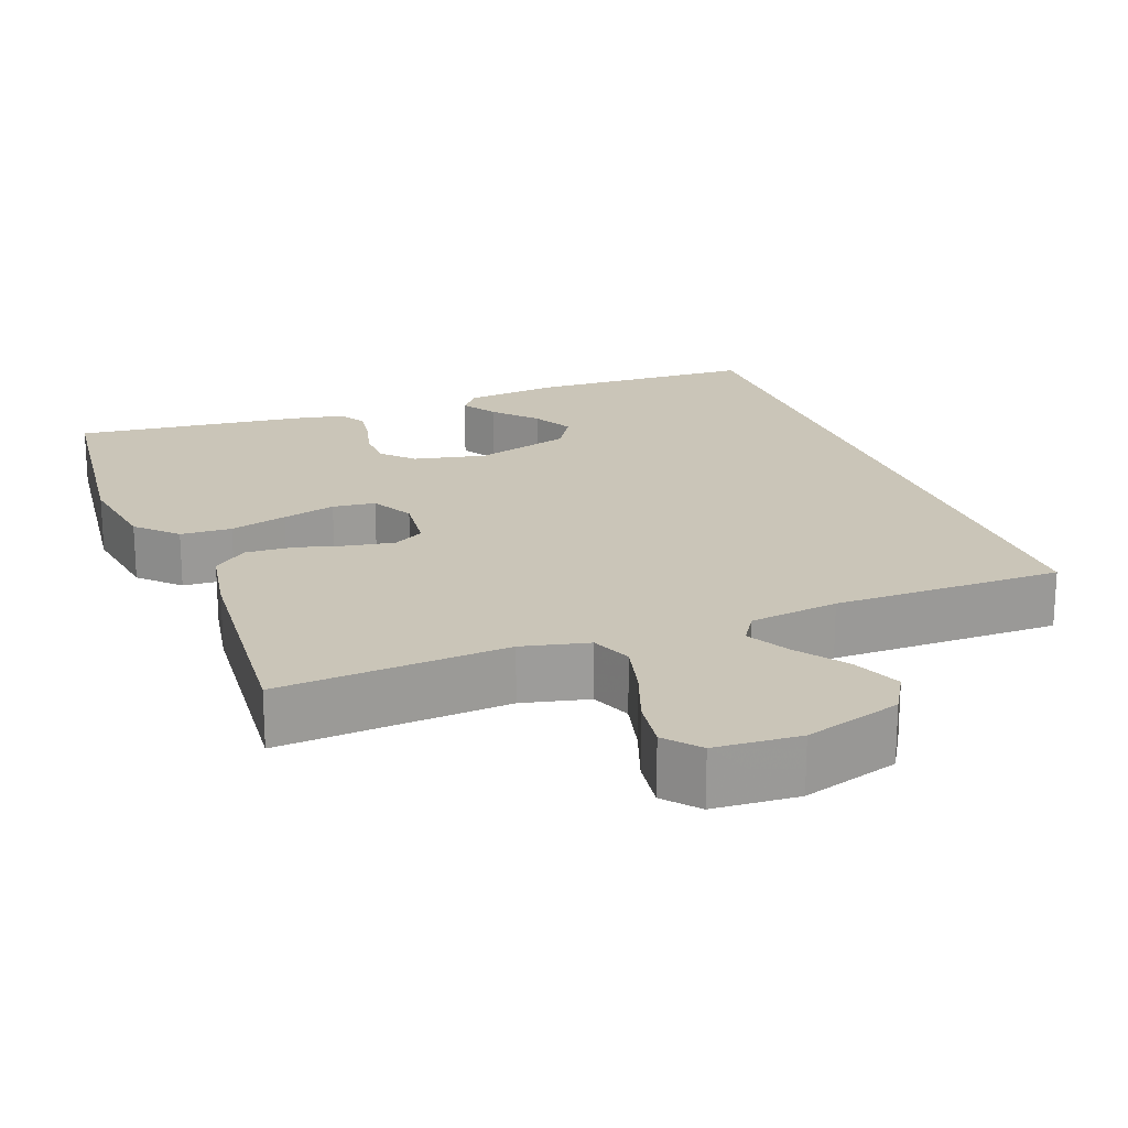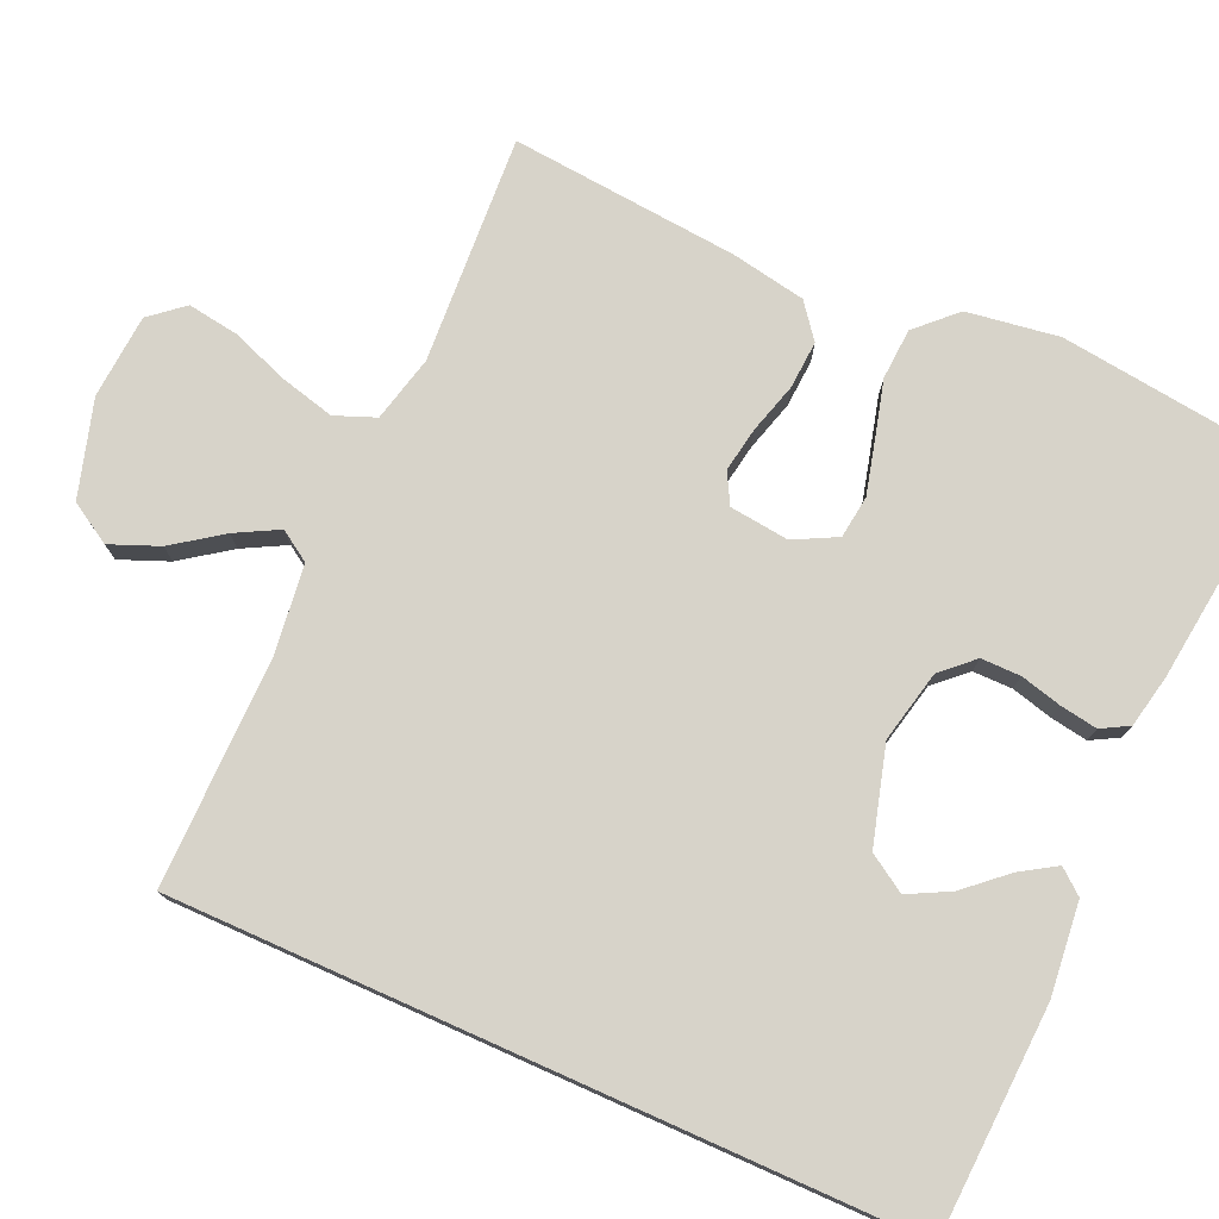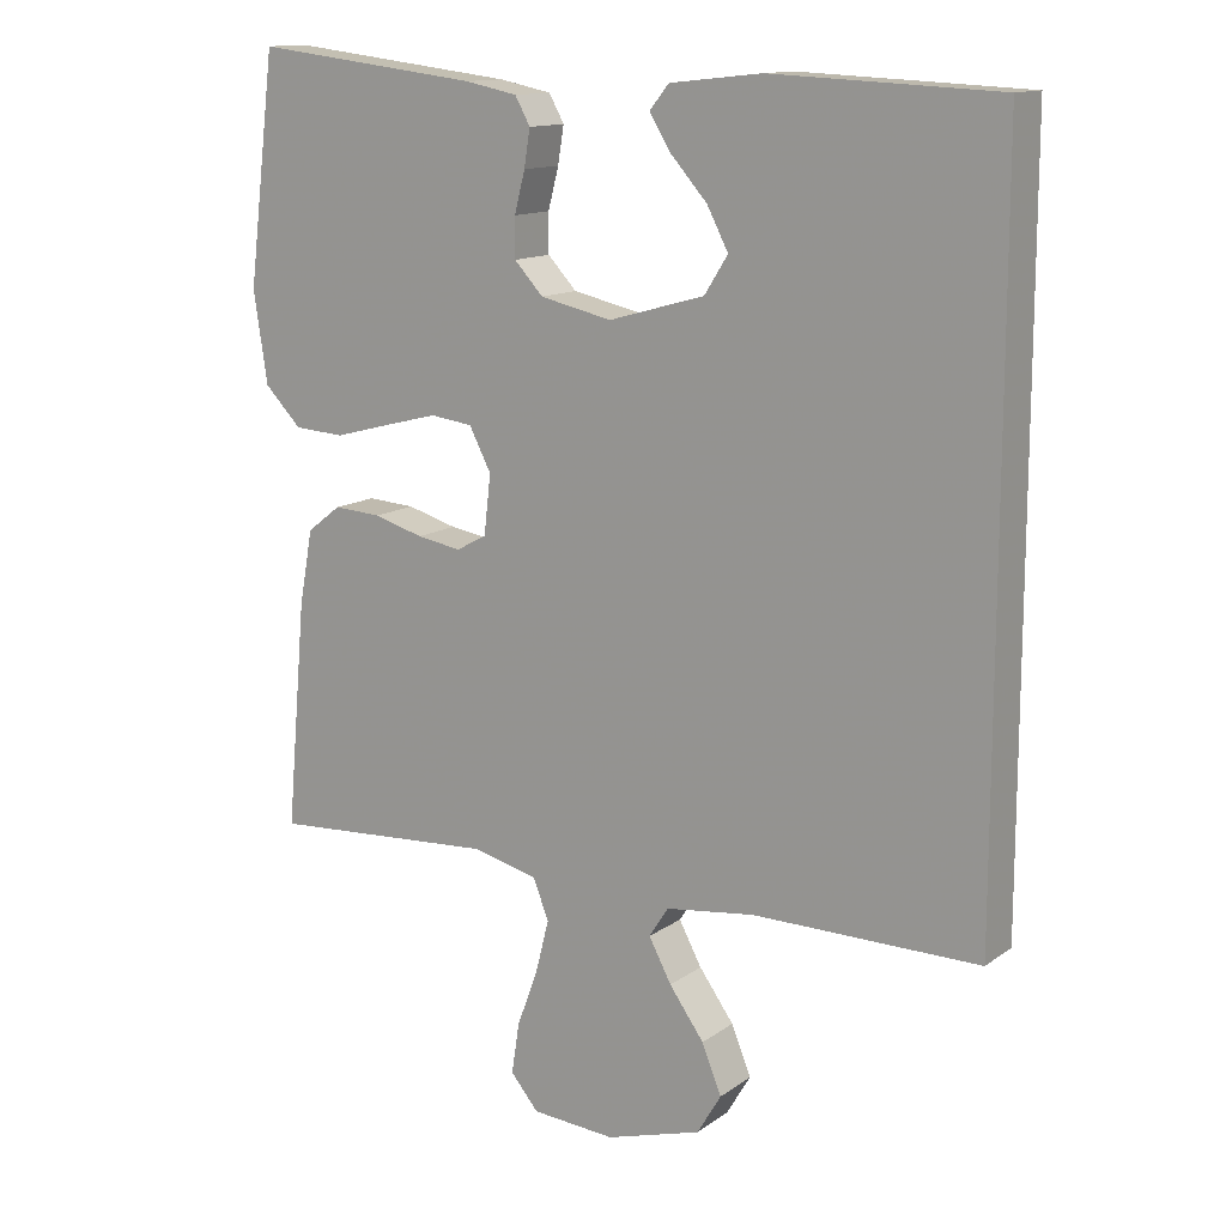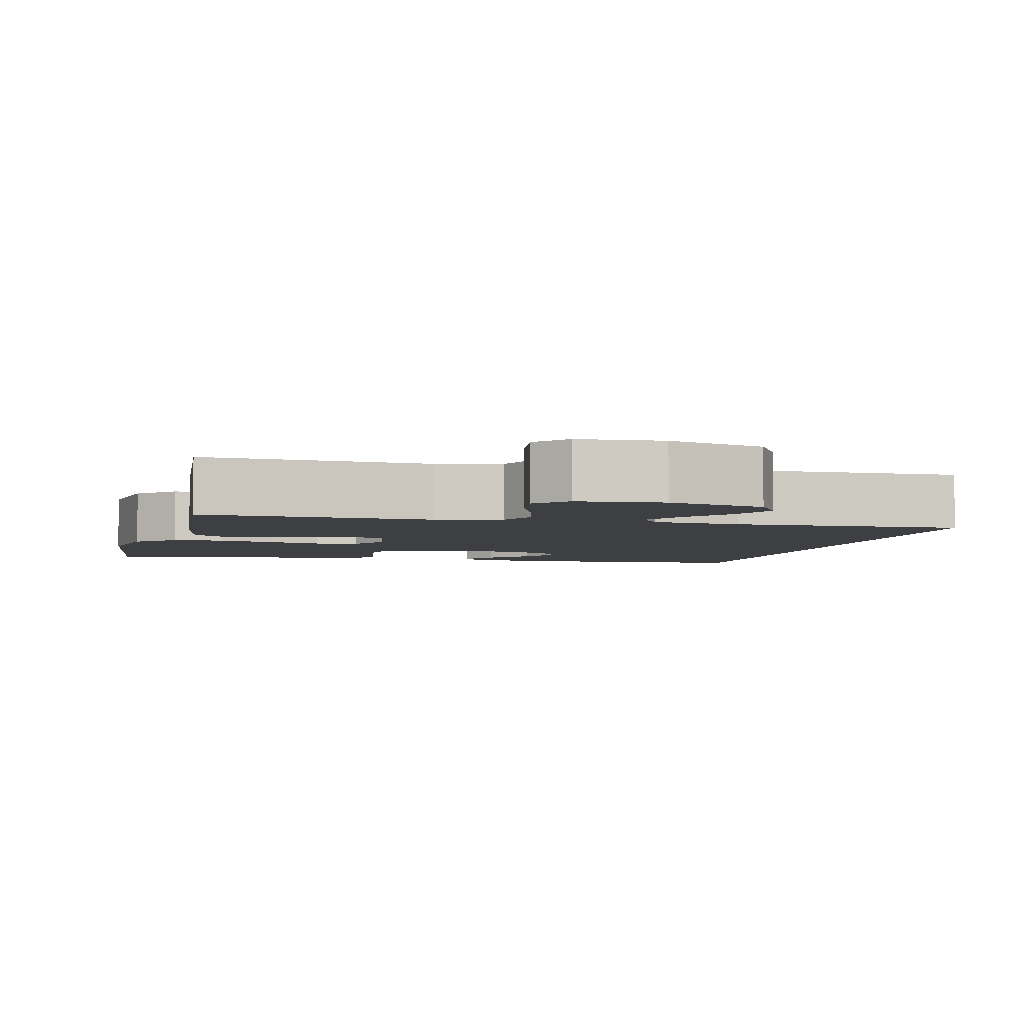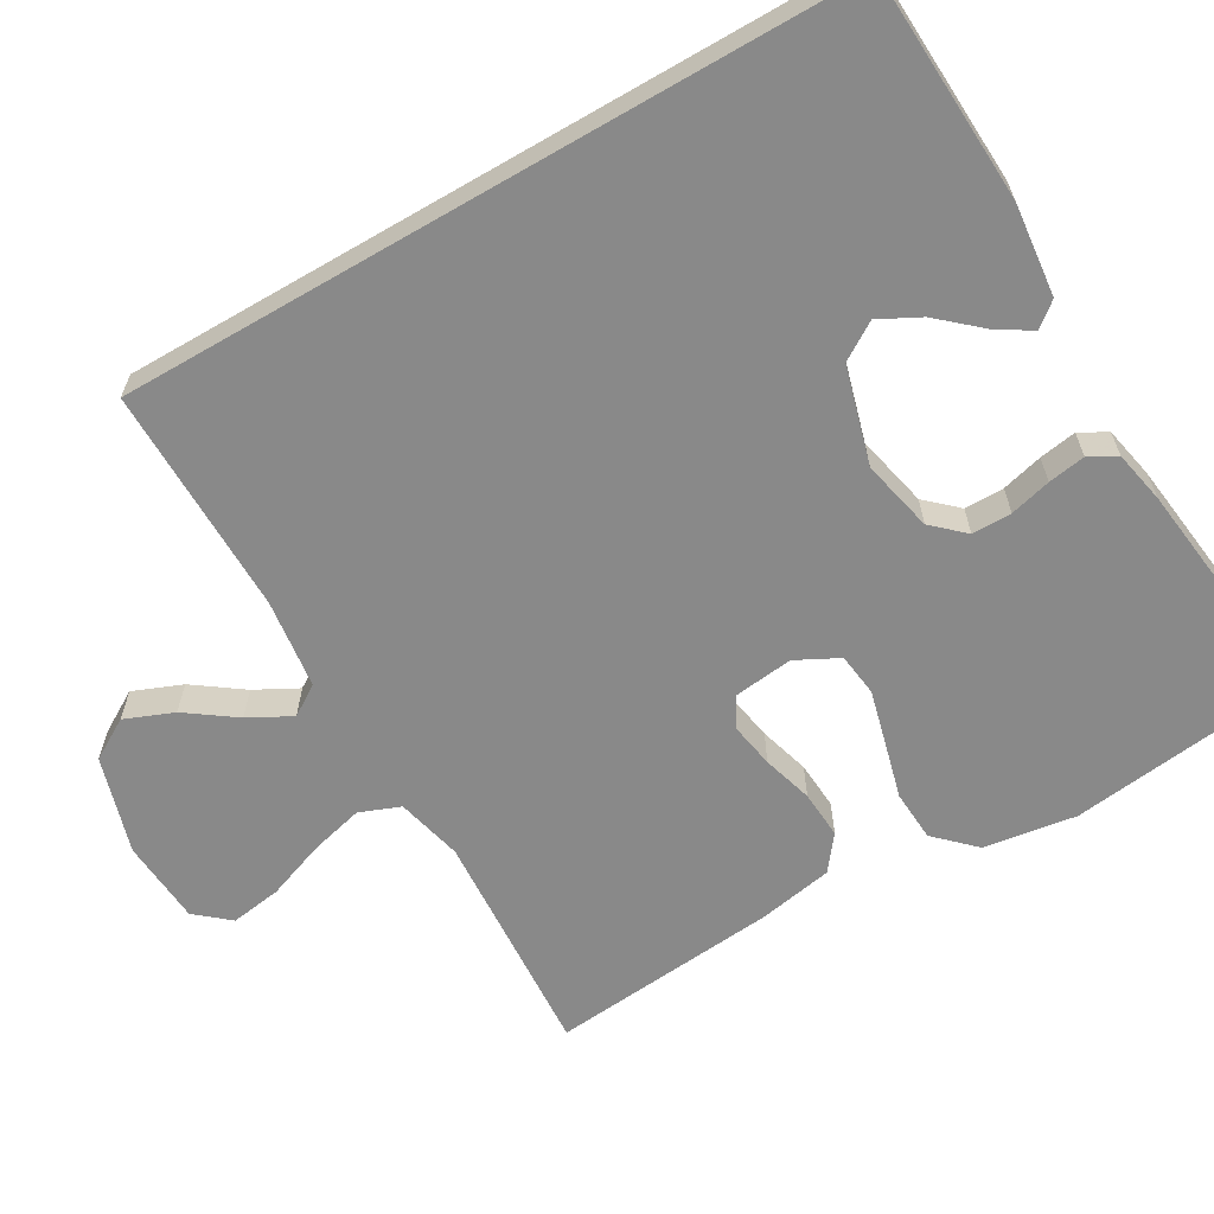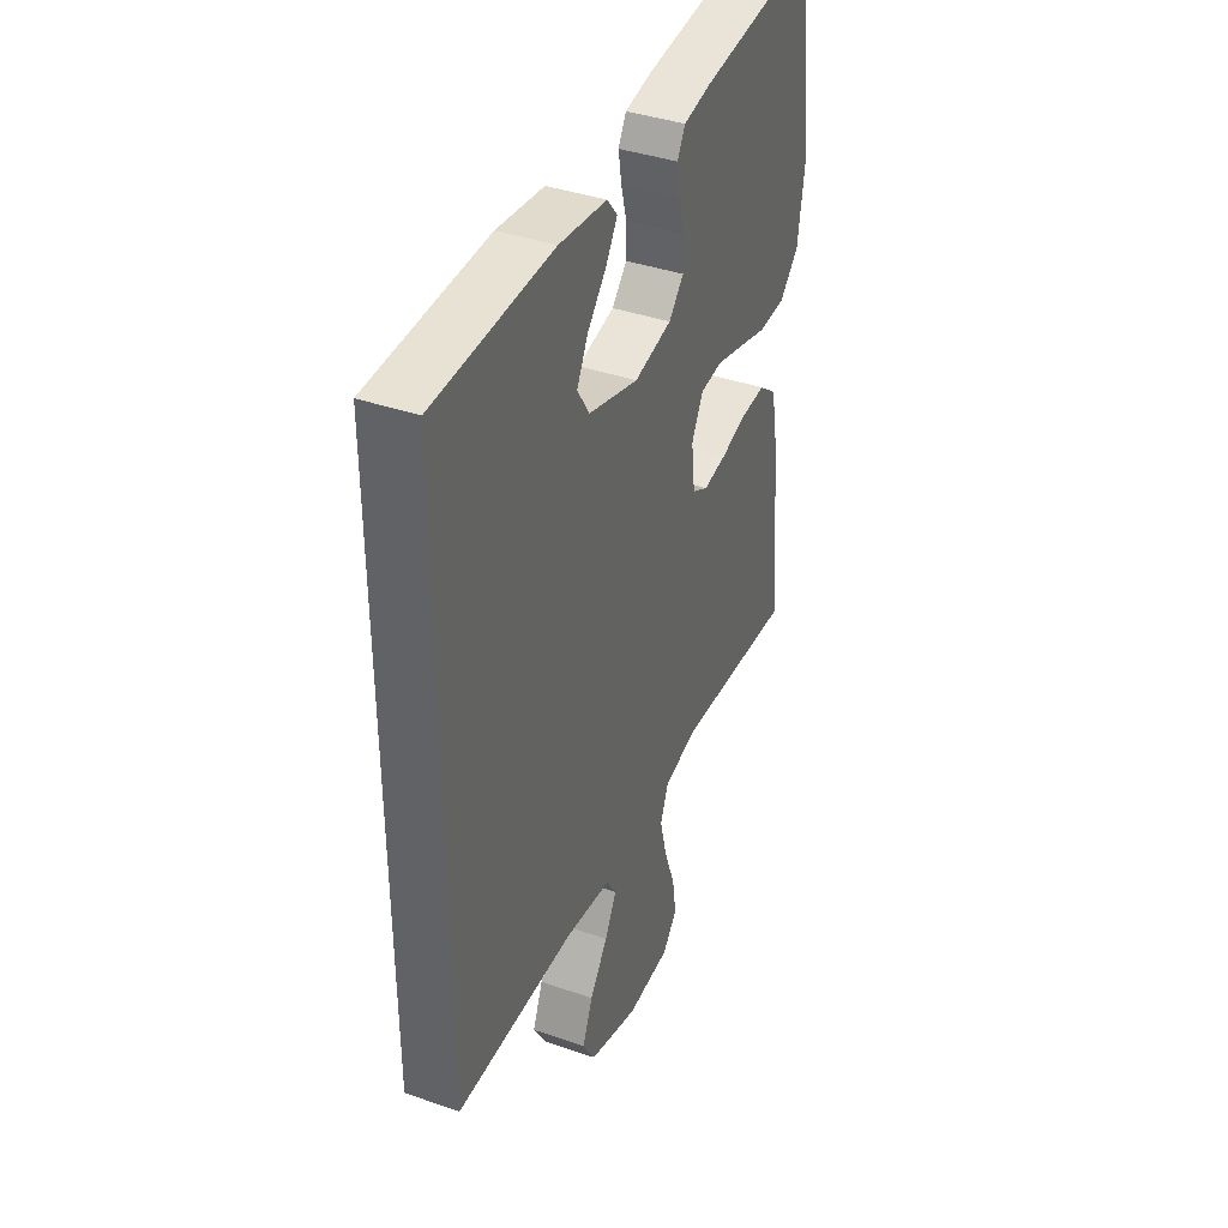
<metadata>
{"format":"obj","ext":"obj","renderer":"f3d","projection":"perspective","resolution":1024,"background":"white","views":[{"elev":20.3,"azim":159.0,"up":"+Y"},{"elev":76.2,"azim":-65.9,"up":"+Y"},{"elev":13.3,"azim":-146.9,"up":"+Z"},{"elev":-4.1,"azim":166.1,"up":"+Y"},{"elev":-63.2,"azim":-59.8,"up":"+Y"},{"elev":38.9,"azim":-66.4,"up":"+Z"}]}
</metadata>
<code>
v -0.5 0.07 -0.492
v -0.5 0.07 0.467
v -0.2 0.07 0.481
v -0.079 0.07 0.468
v -0.053 0.07 0.436
v -0.082 0.07 0.39
v -0.13 0.07 0.336
v -0.158 0.07 0.282
v -0.127 0.07 0.233
v 0 0.07 0.197
v 0.095 0.07 0.218
v 0.133 0.07 0.259
v 0.133 0.07 0.311
v 0.119 0.07 0.365
v 0.111 0.07 0.414
v 0.131 0.07 0.45
v 0.2 0.07 0.464
v 0.5 0.07 0.5
v 0.537 0.07 0.2
v 0.519 0.07 0.079
v 0.47 0.07 0.029
v 0.403 0.07 0.025
v 0.328 0.07 0.045
v 0.258 0.07 0.063
v 0.202 0.07 0.056
v 0.173 0.07 0
v 0.182 0.07 -0.078
v 0.222 0.07 -0.1
v 0.281 0.07 -0.09
v 0.347 0.07 -0.071
v 0.41 0.07 -0.067
v 0.455 0.07 -0.102
v 0.473 0.07 -0.2
v 0.5 0.07 -0.5
v 0.2 0.07 -0.481
v 0.113 0.07 -0.502
v 0.092 0.07 -0.555
v 0.11 0.07 -0.626
v 0.138 0.07 -0.702
v 0.148 0.07 -0.769
v 0.111 0.07 -0.813
v 0 0.07 -0.821
v -0.127 0.07 -0.783
v -0.159 0.07 -0.729
v -0.133 0.07 -0.665
v -0.087 0.07 -0.601
v -0.057 0.07 -0.545
v -0.083 0.07 -0.505
v -0.2 0.07 -0.49
v -0.5 0 -0.492
v -0.5 0 0.467
v -0.2 0 0.481
v -0.079 0 0.468
v -0.053 0 0.436
v -0.082 0 0.39
v -0.13 0 0.336
v -0.158 0 0.282
v -0.127 0 0.233
v 0 0 0.197
v 0.095 0 0.218
v 0.133 0 0.259
v 0.133 0 0.311
v 0.119 0 0.365
v 0.111 0 0.414
v 0.131 0 0.45
v 0.2 0 0.464
v 0.5 0 0.5
v 0.537 0 0.2
v 0.519 0 0.079
v 0.47 0 0.029
v 0.403 0 0.025
v 0.328 0 0.045
v 0.258 0 0.063
v 0.202 0 0.056
v 0.173 0 0
v 0.182 0 -0.078
v 0.222 0 -0.1
v 0.281 0 -0.09
v 0.347 0 -0.071
v 0.41 0 -0.067
v 0.455 0 -0.102
v 0.473 0 -0.2
v 0.5 0 -0.5
v 0.2 0 -0.481
v 0.113 0 -0.502
v 0.092 0 -0.555
v 0.11 0 -0.626
v 0.138 0 -0.702
v 0.148 0 -0.769
v 0.111 0 -0.813
v 0 0 -0.821
v -0.127 0 -0.783
v -0.159 0 -0.729
v -0.133 0 -0.665
v -0.087 0 -0.601
v -0.057 0 -0.545
v -0.083 0 -0.505
v -0.2 0 -0.49
f 44 45 46
f 43 44 46
f 42 43 46
f 41 42 46
f 40 41 46
f 39 40 46
f 38 39 46
f 37 38 46 47
f 36 37 47 48
f 33 34 35
f 32 33 35
f 31 32 35
f 30 31 35
f 29 30 35
f 36 48 49
f 35 36 49
f 29 35 49
f 28 29 49
f 21 22 23
f 20 21 23
f 19 20 23
f 18 19 23
f 17 18 23
f 16 17 23
f 15 16 23
f 14 15 23
f 13 14 23
f 12 13 23 24
f 11 12 24 25
f 5 6 7
f 4 5 7
f 3 4 7
f 2 3 7
f 2 7 8
f 1 2 8 9
f 27 28 49 1
f 1 9 10
f 27 1 10
f 26 27 10
f 10 11 25 26
f 95 94 93
f 95 93 92
f 95 92 91
f 95 91 90
f 95 90 89
f 95 89 88
f 95 88 87
f 96 95 87 86
f 97 96 86 85
f 84 83 82
f 84 82 81
f 84 81 80
f 84 80 79
f 84 79 78
f 98 97 85
f 98 85 84
f 98 84 78
f 98 78 77
f 72 71 70
f 72 70 69
f 72 69 68
f 72 68 67
f 72 67 66
f 72 66 65
f 72 65 64
f 72 64 63
f 72 63 62
f 73 72 62 61
f 74 73 61 60
f 56 55 54
f 56 54 53
f 56 53 52
f 56 52 51
f 57 56 51
f 58 57 51 50
f 50 98 77 76
f 59 58 50
f 59 50 76
f 59 76 75
f 75 74 60 59
f 1 50 51 2
f 2 51 52 3
f 3 52 53 4
f 4 53 54 5
f 5 54 55 6
f 6 55 56 7
f 7 56 57 8
f 8 57 58 9
f 9 58 59 10
f 10 59 60 11
f 11 60 61 12
f 12 61 62 13
f 13 62 63 14
f 14 63 64 15
f 15 64 65 16
f 16 65 66 17
f 17 66 67 18
f 18 67 68 19
f 19 68 69 20
f 20 69 70 21
f 21 70 71 22
f 22 71 72 23
f 23 72 73 24
f 24 73 74 25
f 25 74 75 26
f 26 75 76 27
f 27 76 77 28
f 28 77 78 29
f 29 78 79 30
f 30 79 80 31
f 31 80 81 32
f 32 81 82 33
f 33 82 83 34
f 34 83 84 35
f 35 84 85 36
f 36 85 86 37
f 37 86 87 38
f 38 87 88 39
f 39 88 89 40
f 40 89 90 41
f 41 90 91 42
f 42 91 92 43
f 43 92 93 44
f 44 93 94 45
f 45 94 95 46
f 46 95 96 47
f 47 96 97 48
f 48 97 98 49
f 49 98 50 1

</code>
